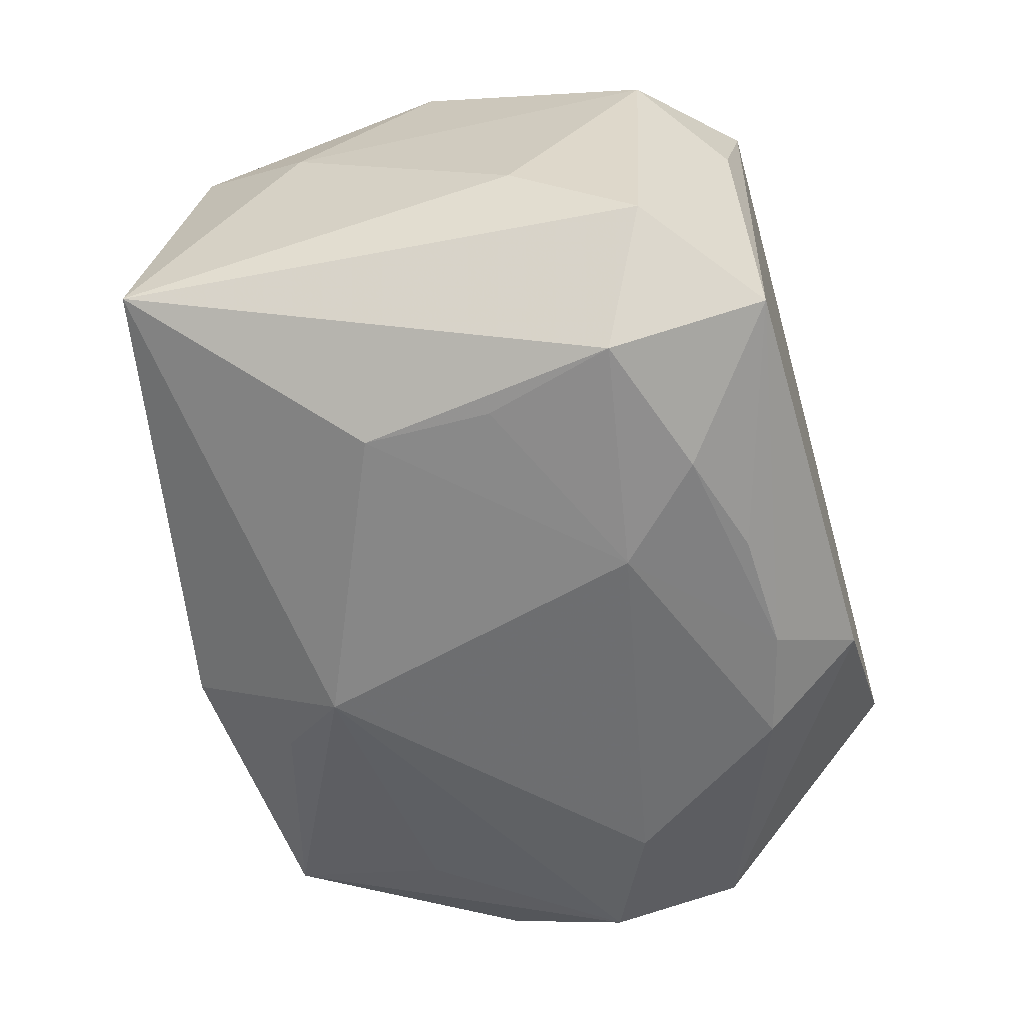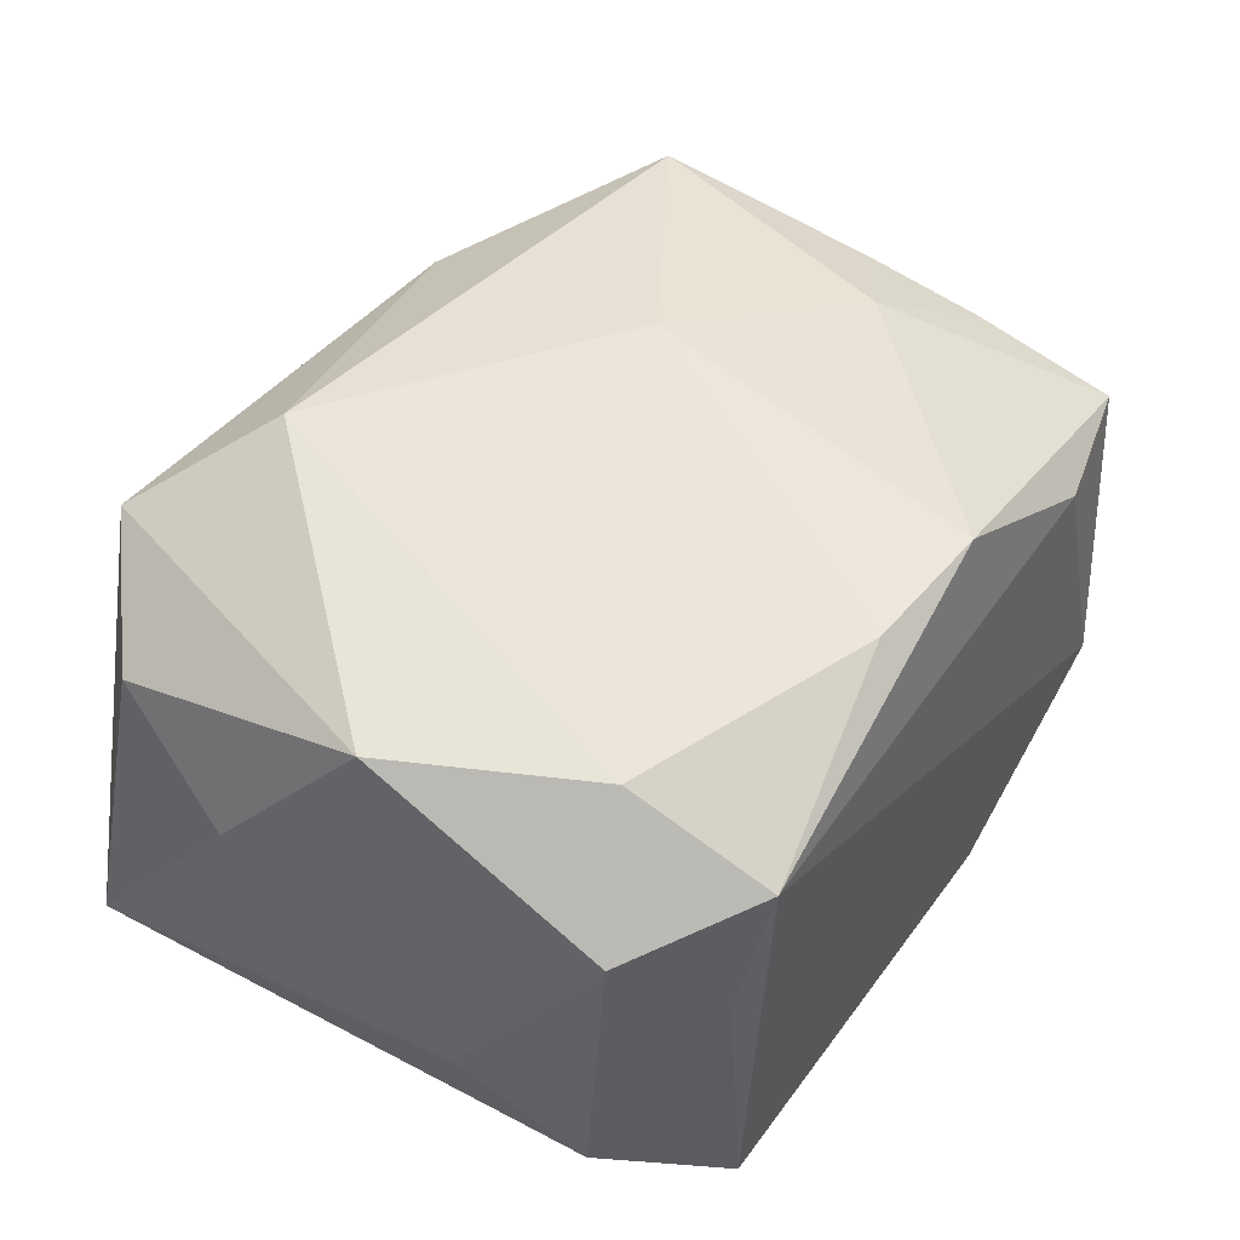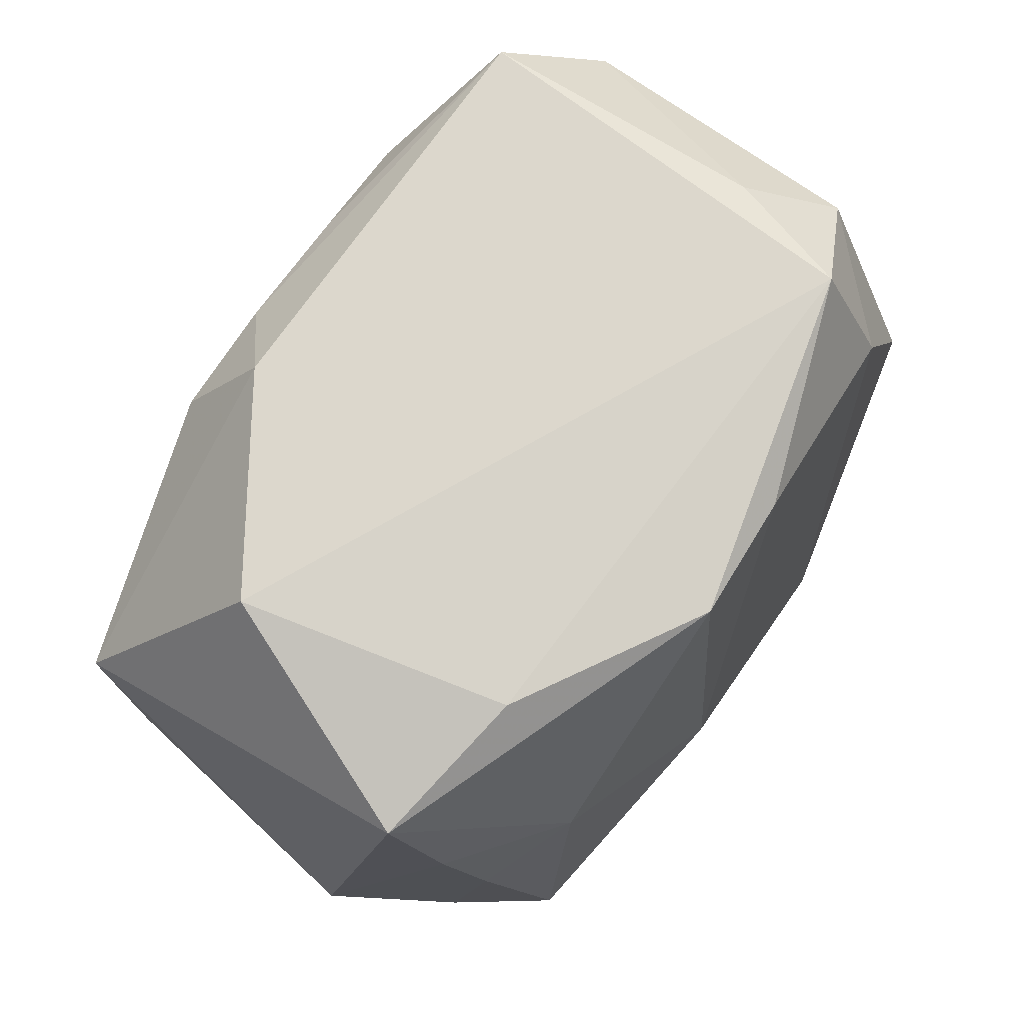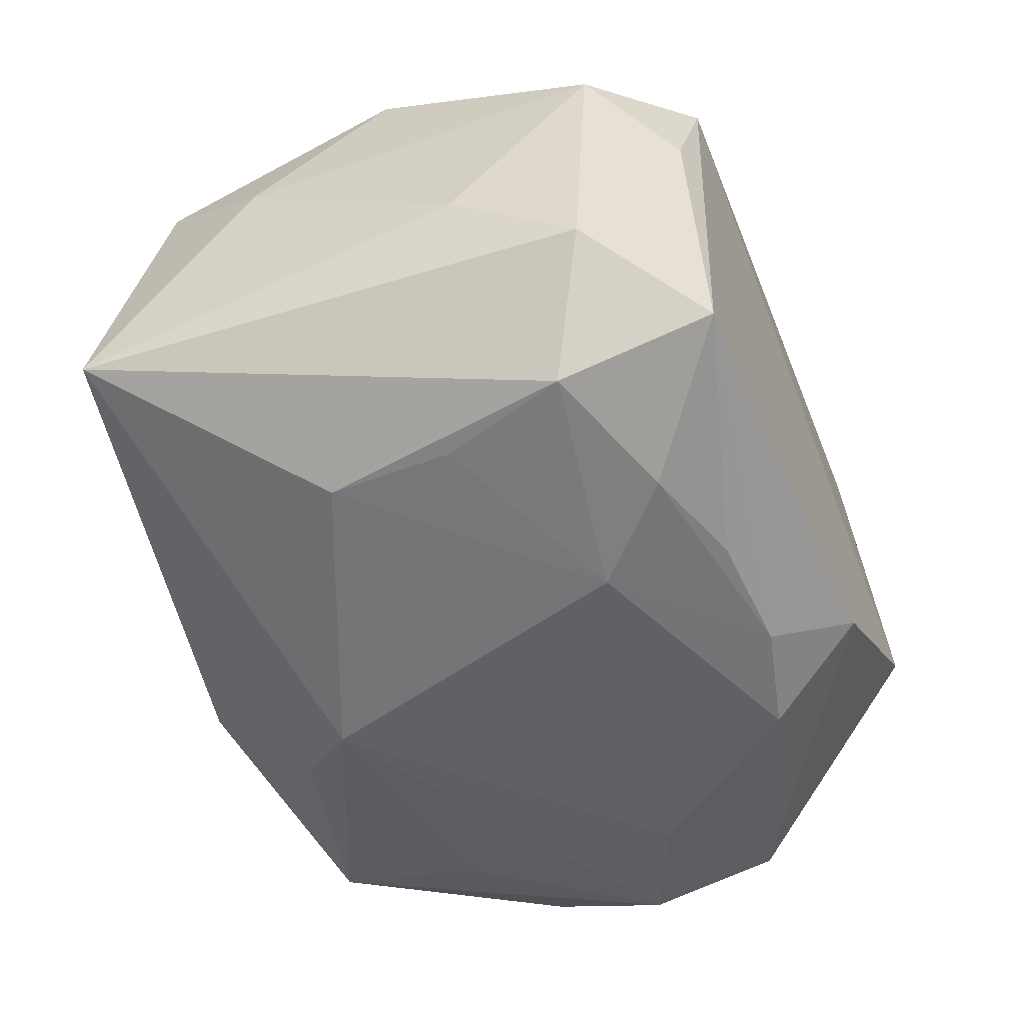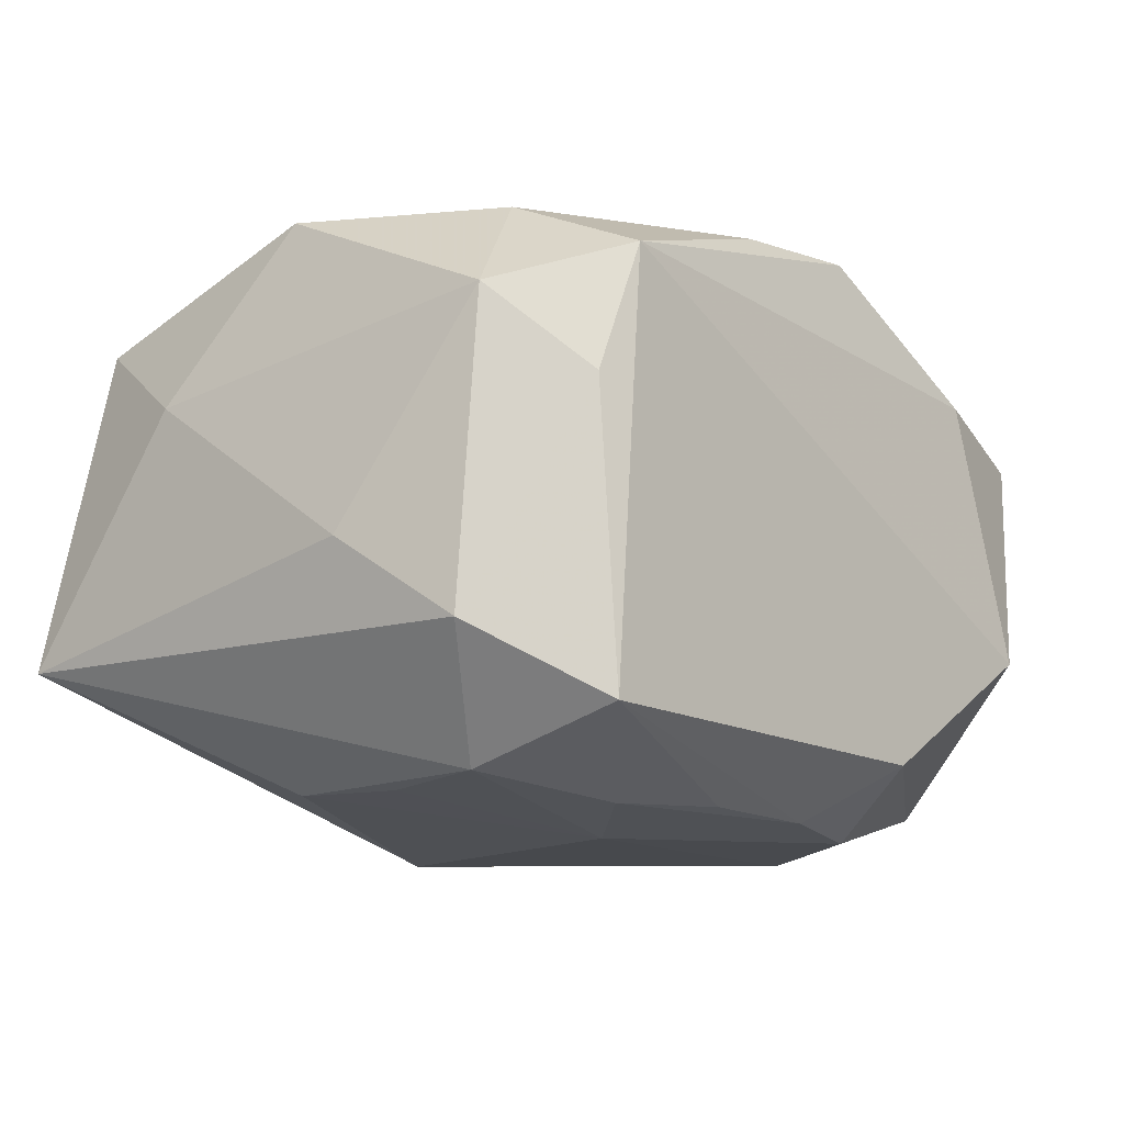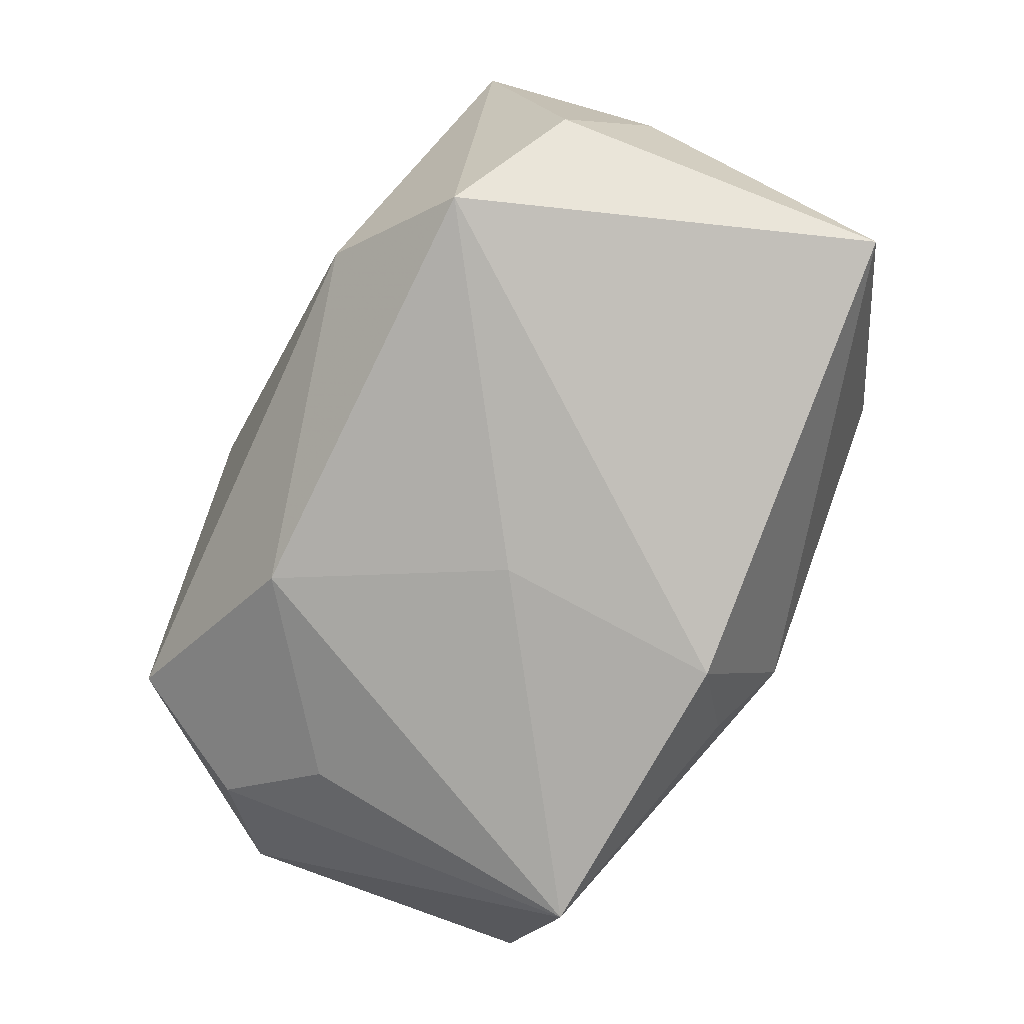
<metadata>
{"format":"obj","ext":"obj","renderer":"f3d","projection":"perspective","resolution":1024,"background":"white","views":[{"elev":-54.8,"azim":106.4,"up":"+Z"},{"elev":51.4,"azim":124.4,"up":"+Z"},{"elev":72.8,"azim":-57.0,"up":"+Y"},{"elev":-49.8,"azim":113.7,"up":"+Z"},{"elev":-12.3,"azim":131.7,"up":"+Z"},{"elev":-78.8,"azim":59.9,"up":"+Y"}]}
</metadata>
<code>
v 0.02255 0.004236 -0.02058
v -0.02956 0.001571 0.01662
v -0.01091 -0.02431 0.01651
v 0.03375 -0.009236 0.007789
v 0.03035 0.0008231 0.02074
v 0.03081 -0.01908 0.01435
v 0.02271 0.01544 0.02051
v -0.01224 0.01816 -0.02274
v -0.03304 0.01039 -0.01873
v -0.02486 0.02626 -0.007888
v -0.004377 -0.02126 -0.02039
v 0.03352 0.008956 -0.004528
v 0.02475 0.02536 0.005859
v -0.02241 0.006535 0.02022
v -0.009079 0.02626 -0.01765
v -0.03155 -0.007736 0.01459
v 0.03478 -0.02198 -0.01078
v -0.03275 0.02145 0.0103
v -0.0005263 -0.02728 0.001232
v -0.003729 0.0205 -0.02203
v -0.005889 0.02383 0.02161
v -0.02622 -0.01378 0.021
v 0.02182 -0.02614 0.01883
v -0.03178 6.499e-05 -0.02135
v 0.005918 0.02034 -0.02159
v 0.008078 0.01113 -0.02337
v 0.02535 0.01432 -0.02026
v 0.02136 0.02626 0.01572
v -0.03129 0.01075 0.01385
v -0.02359 -0.02221 0.005377
v 0.03145 0.01857 -0.0111
v -0.0303 -0.01689 0.01083
v 0.00431 0.02287 0.02127
v 0.01457 0.01799 -0.02186
v -0.02043 0.02484 0.01282
v -0.02285 -0.02689 -0.01643
v -0.008026 -0.002658 0.02467
v -0.02237 -0.01418 -0.01981
v 0.0001917 -0.02807 -0.01594
v -0.02142 0.004953 -0.02309
v 0.01289 -0.01851 0.02458
v 0.02245 -0.005698 -0.02023
v -0.03271 -0.009775 -0.01756
v 0.0006783 -0.01544 -0.02337
v -0.0368 -0.008831 0.005168
v 0.02388 0.02626 -0.01656
v 0.0301 0.01931 0.01224
f 44 17 39
f 15 28 46
f 45 18 9
f 39 17 23
f 23 17 6
f 6 5 23
f 43 36 45
f 24 36 43
f 45 9 43
f 43 9 24
f 45 36 32
f 11 44 39
f 39 36 11
f 11 36 44
f 24 44 38
f 38 36 24
f 44 36 38
f 29 18 45
f 10 9 18
f 15 9 10
f 28 15 10
f 6 17 4
f 4 5 6
f 5 4 47
f 33 21 37
f 28 21 33
f 19 36 39
f 39 23 19
f 3 36 19
f 19 23 3
f 3 23 41
f 41 23 5
f 41 33 37
f 17 44 42
f 42 27 17
f 20 15 46
f 30 36 3
f 3 32 30
f 30 32 36
f 45 32 22
f 22 32 3
f 22 41 37
f 3 41 22
f 14 29 2
f 2 22 14
f 14 21 18
f 18 29 14
f 37 21 14
f 14 22 37
f 18 21 35
f 35 10 18
f 35 21 28
f 28 10 35
f 46 28 13
f 28 47 13
f 31 27 46
f 17 27 31
f 46 13 31
f 31 13 47
f 28 33 7
f 7 47 28
f 5 47 7
f 7 41 5
f 33 41 7
f 27 42 1
f 46 27 34
f 8 9 15
f 15 20 8
f 24 9 8
f 45 22 16
f 16 22 2
f 16 29 45
f 2 29 16
f 12 47 4
f 12 31 47
f 12 4 17
f 17 31 12
f 25 20 46
f 46 34 25
f 25 34 20
f 40 44 24
f 24 8 40
f 44 40 26
f 26 40 8
f 20 34 26
f 26 8 20
f 26 42 44
f 26 1 42
f 27 1 26
f 26 34 27

</code>
